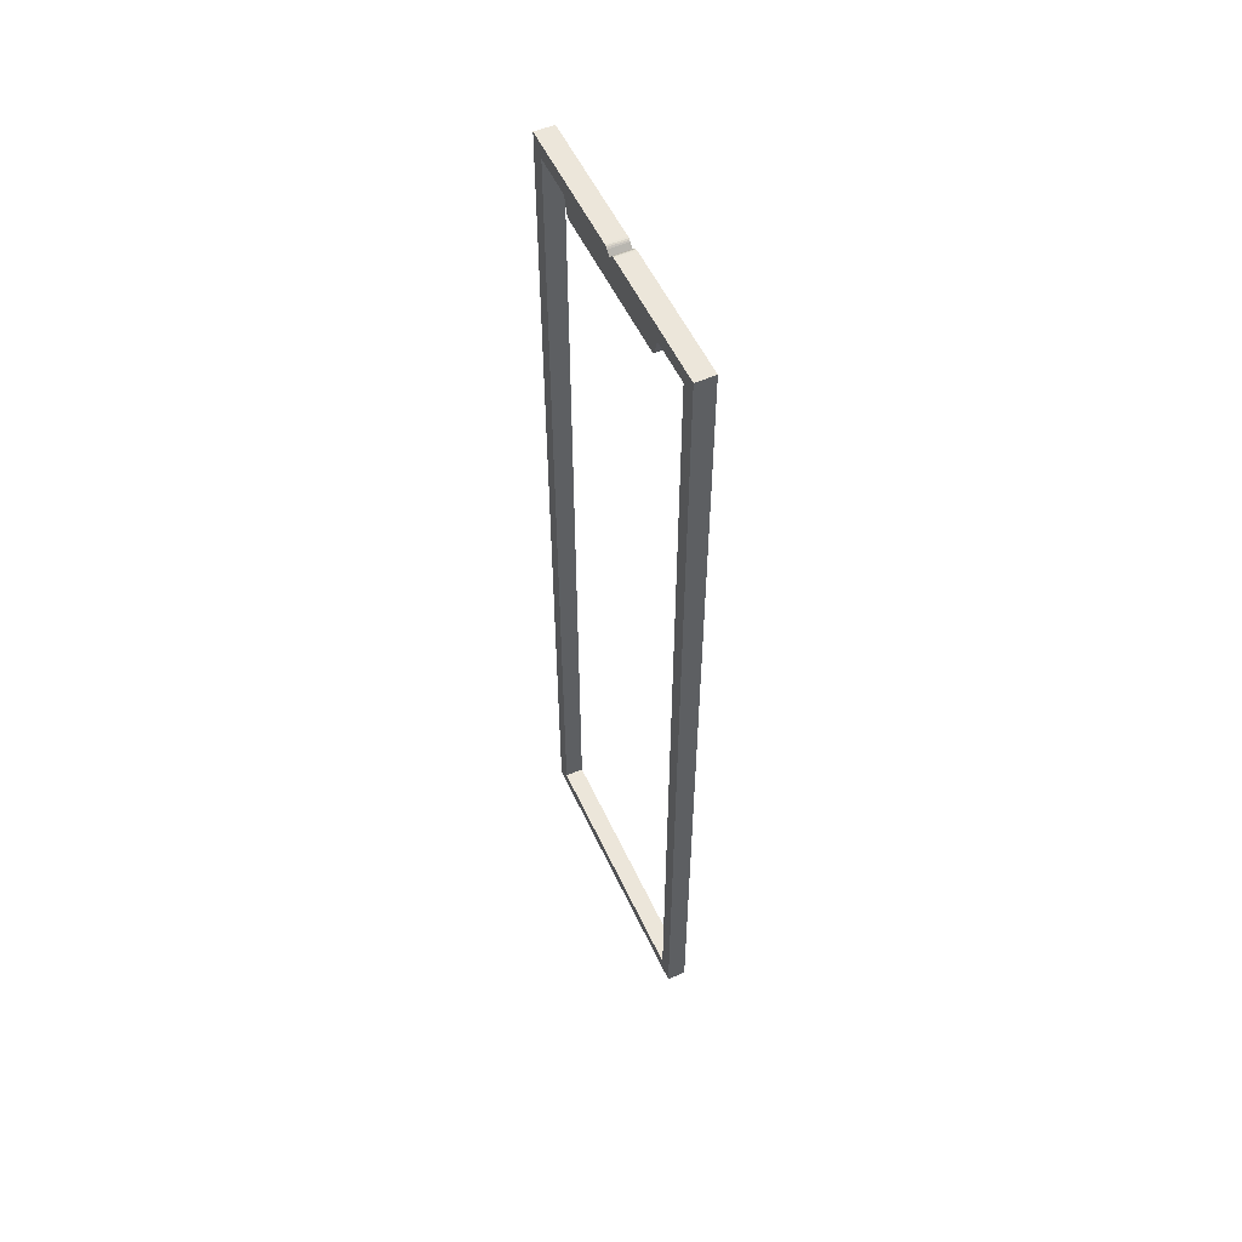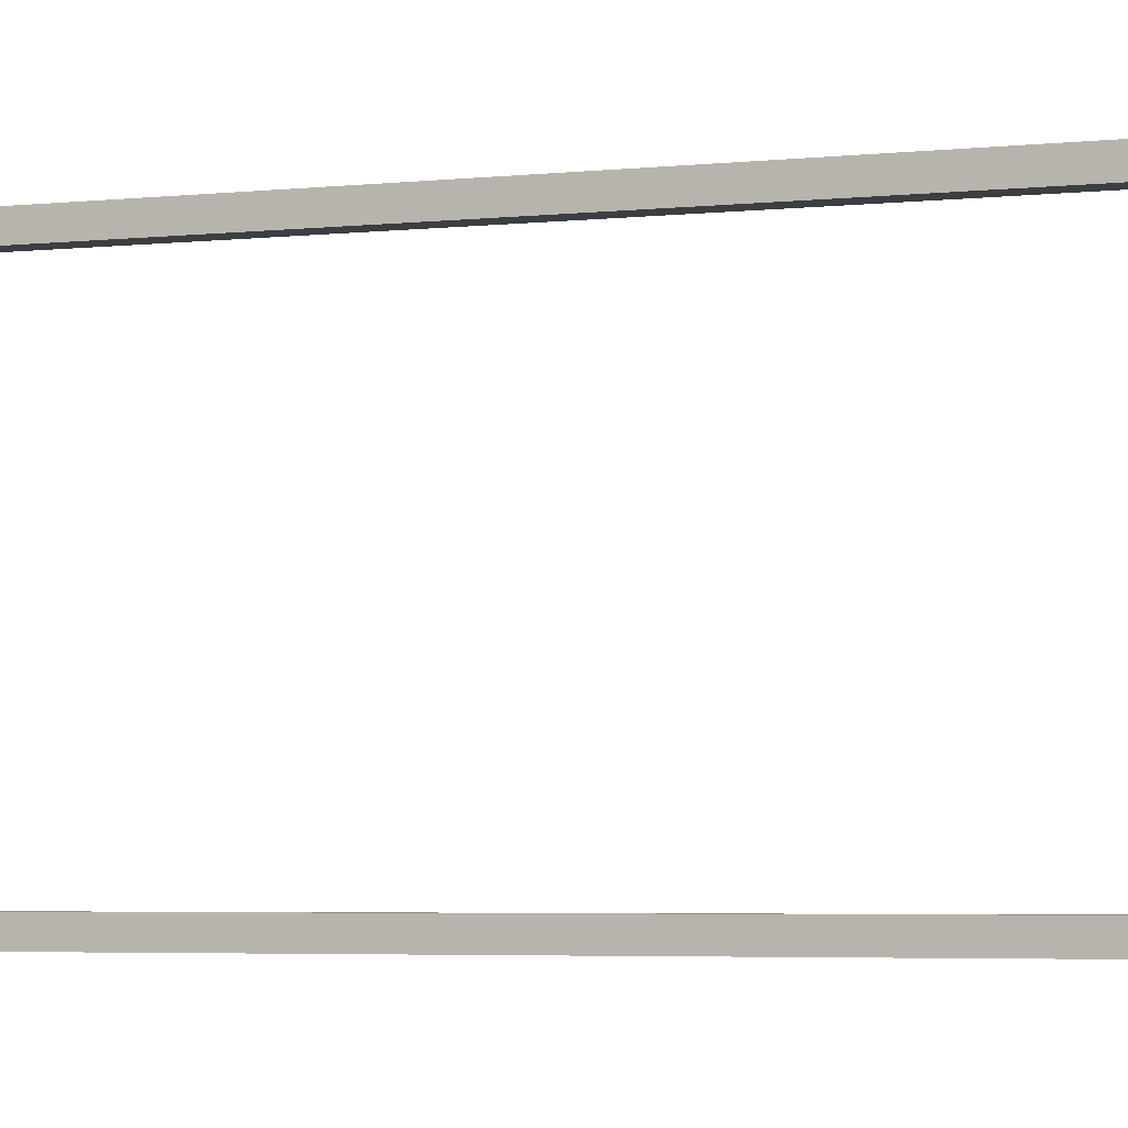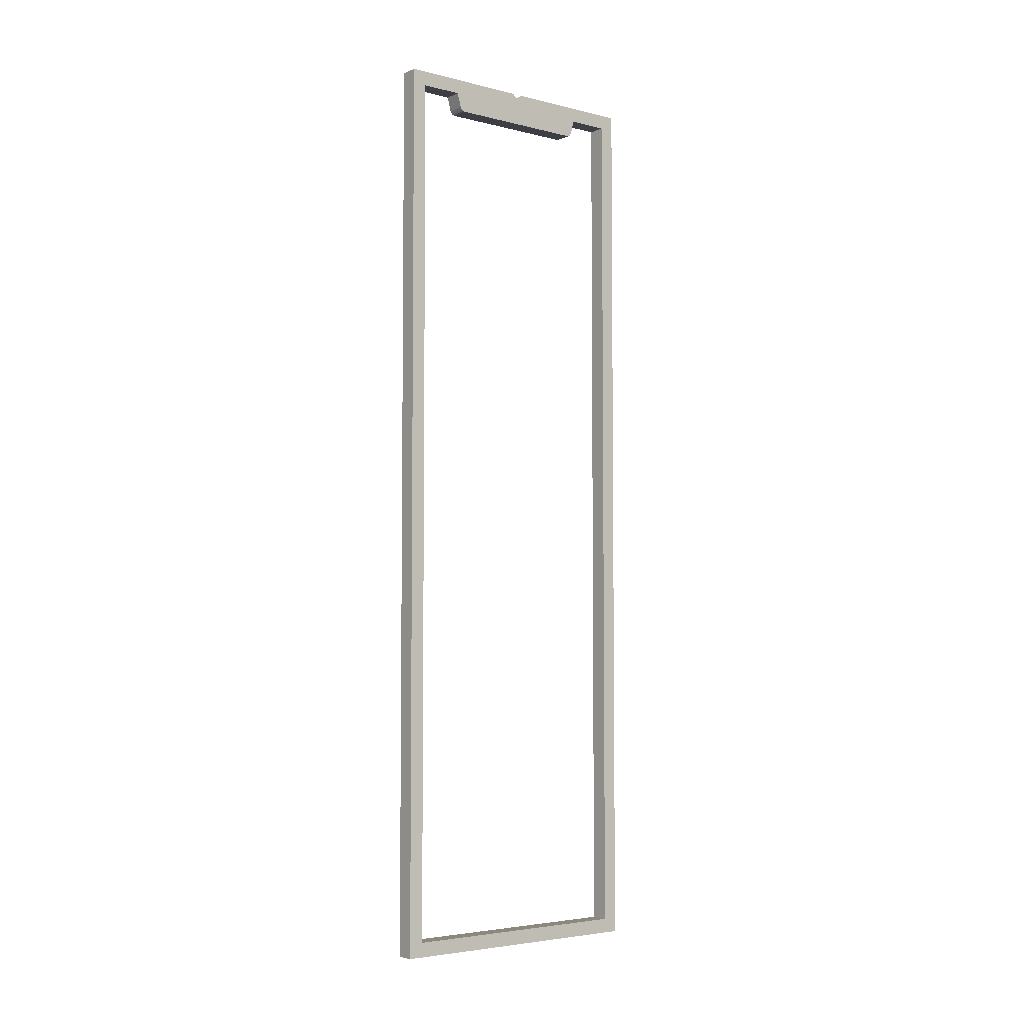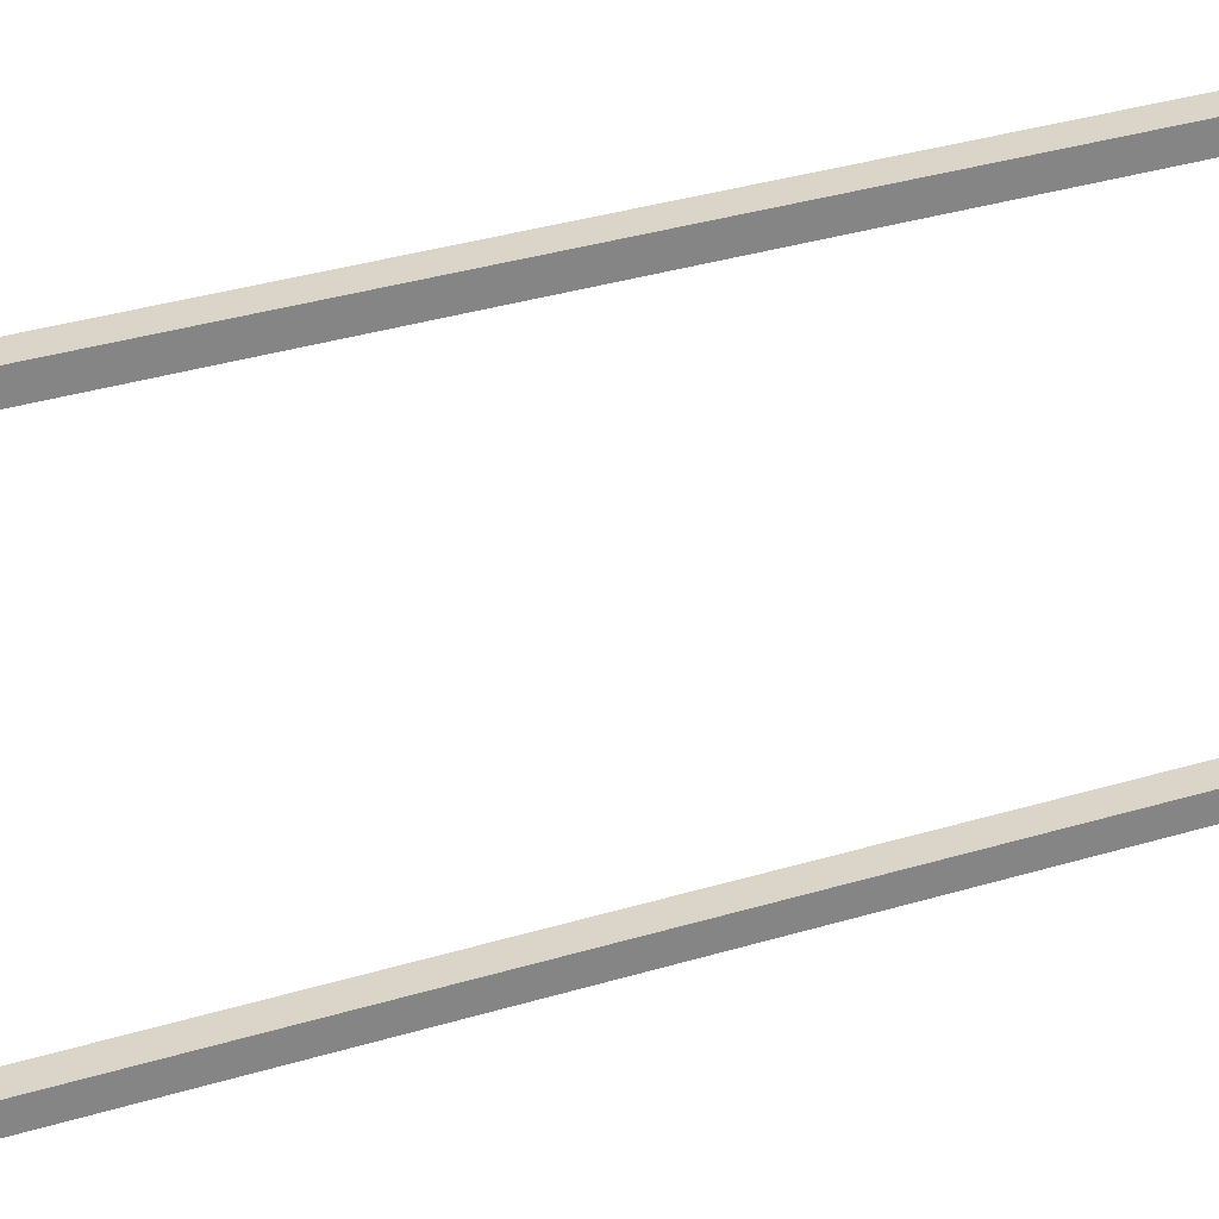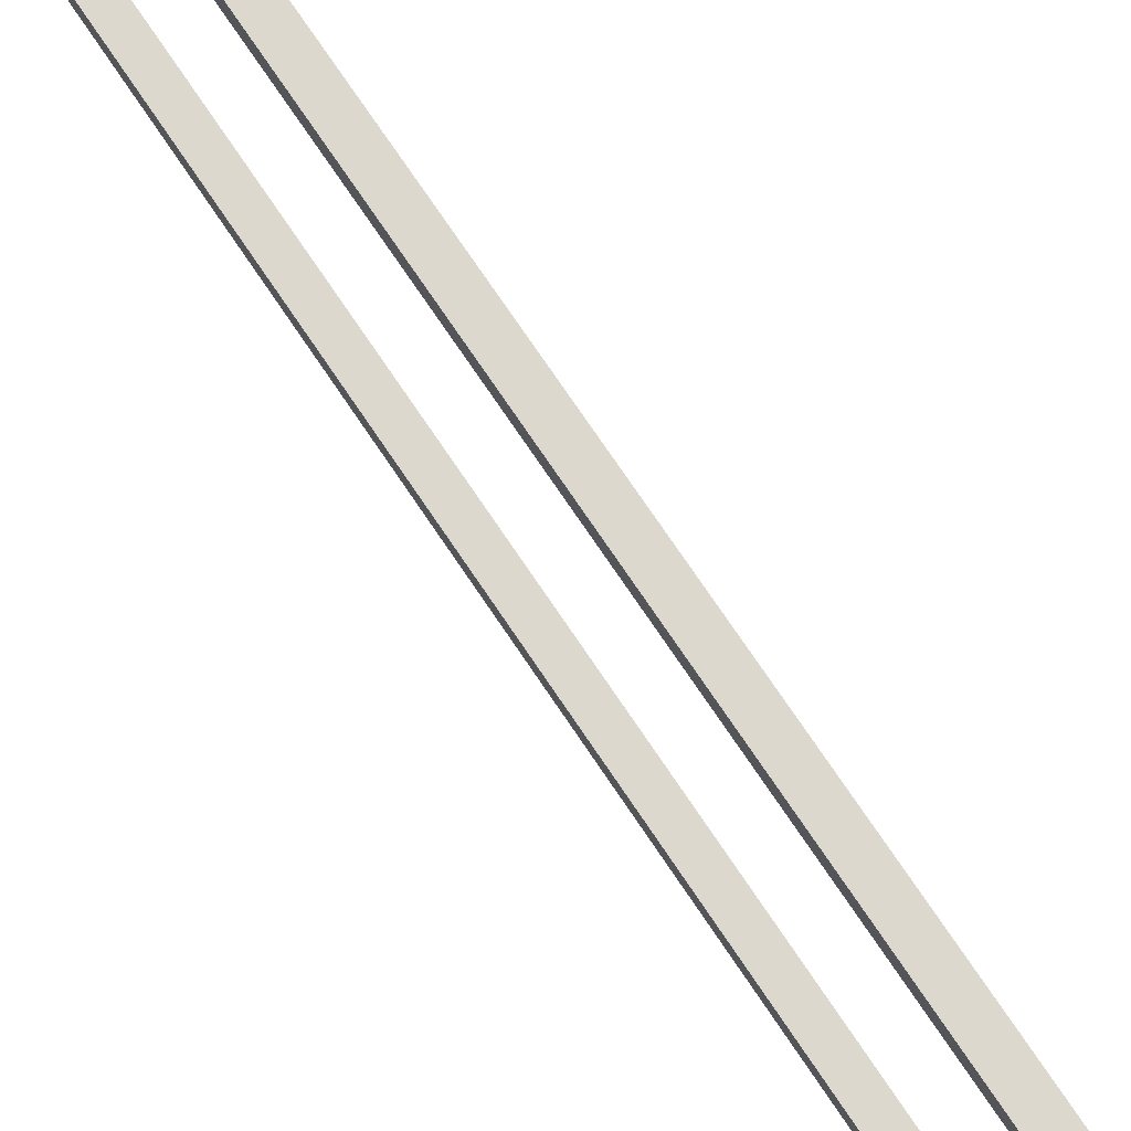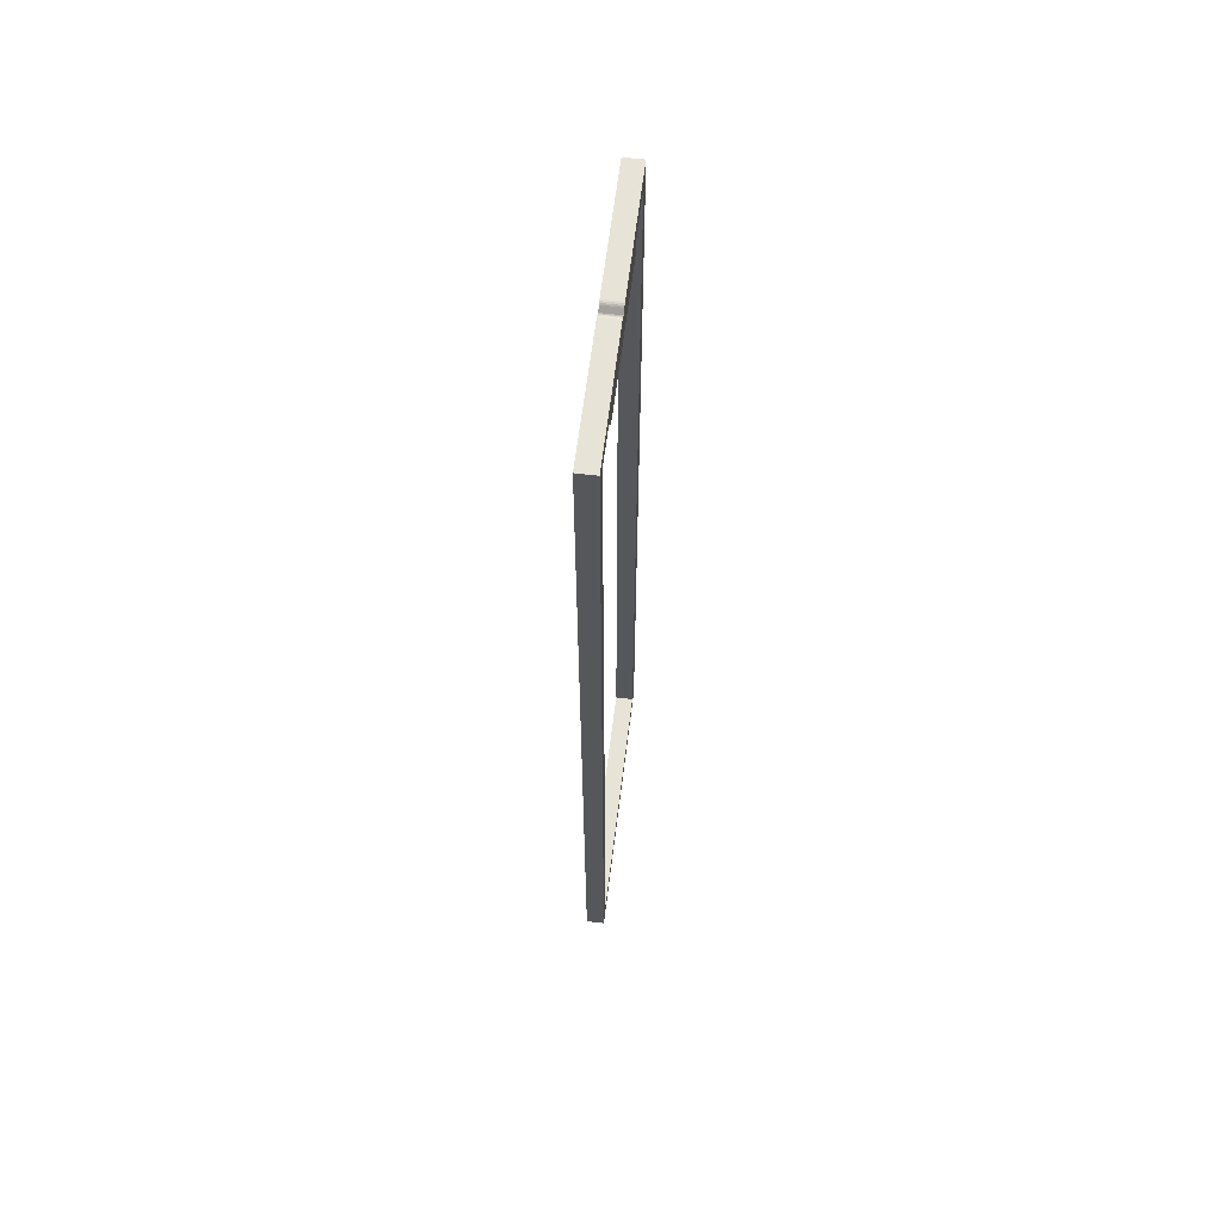
<metadata>
{"format":"obj","ext":"obj","renderer":"f3d","projection":"perspective","resolution":1024,"background":"white","views":[{"elev":54.6,"azim":155.4,"up":"+Z"},{"elev":-3.4,"azim":114.1,"up":"+Y"},{"elev":-4.4,"azim":-128.1,"up":"+Z"},{"elev":29.1,"azim":64.6,"up":"+Y"},{"elev":72.4,"azim":146.3,"up":"+Y"},{"elev":62.3,"azim":-173.0,"up":"+Z"}]}
</metadata>
<code>
o Body001
v -1 15 -0
v 0 0 -0
v -1 0 -0
v 0 15 -0
v 0 15 50
v -1 15 50
v -1 7.924 50
v 0 7.924 50
v -1 7.847 49.99
v 0 7.847 49.99
v -1 7.774 49.96
v 0 7.774 49.96
v -1 7.712 49.91
v 0 7.712 49.91
v -1 7.5 49.7
v 0 7.5 49.7
v -1 7.288 49.91
v 0 7.288 49.91
v -1 7.226 49.96
v 0 7.226 49.96
v -1 7.153 49.99
v 0 7.153 49.99
v -1 7.076 50
v 0 7.076 50
v -1 0 50
v 0 0 50
v -1 0.8 49.2
v -1 0.8 0.8
v -1 3.102 49.2
v -1 14.2 0.8
v -1 14.2 49.2
v -1 11.48 48.21
v -1 11.61 48.29
v -1 11.55 48.24
v -1 11.4 48.2
v -1 11.69 48.42
v -1 11.66 48.35
v -1 11.9 49.2
v -1 3.6 48.2
v -1 3.388 48.29
v -1 3.522 48.21
v -1 3.45 48.24
v -1 3.34 48.35
v -1 3.31 48.42
v 0 11.69 48.42
v 0 11.66 48.35
v 0 11.61 48.29
v 0 11.55 48.24
v 0 11.48 48.21
v 0 3.6 48.2
v 0 11.4 48.2
v 0 11.9 49.2
v 0 14.2 49.2
v 0 0.8 49.2
v 0 3.102 49.2
v 0 14.2 0.8
v 0 0.8 0.8
v 0 3.31 48.42
v 0 3.34 48.35
v 0 3.522 48.21
v 0 3.45 48.24
v 0 3.388 48.29
f 1 2 3
f 1 4 2
f 5 4 1
f 5 1 6
f 5 6 7
f 5 7 8
f 7 9 10
f 7 10 8
f 9 11 12
f 9 12 10
f 11 13 14
f 11 14 12
f 13 15 16
f 13 16 14
f 15 17 18
f 15 18 16
f 17 19 20
f 17 20 18
f 19 21 22
f 19 22 20
f 21 23 24
f 21 24 22
f 24 23 25
f 24 25 26
f 2 26 25
f 2 25 3
f 27 28 3
f 25 29 27
f 25 27 3
f 25 23 29
f 3 30 1
f 28 30 3
f 6 30 31
f 6 1 30
f 32 33 34
f 35 36 37
f 35 37 33
f 35 33 32
f 38 6 31
f 38 36 35
f 7 6 38
f 7 38 35
f 13 11 9
f 13 9 7
f 15 7 35
f 15 13 7
f 21 19 17
f 23 17 15
f 23 21 17
f 39 15 35
f 39 23 15
f 40 39 41
f 40 41 42
f 43 39 40
f 44 39 43
f 29 23 39
f 29 39 44
f 45 46 37
f 45 37 36
f 46 47 33
f 46 33 37
f 34 33 47
f 34 47 48
f 32 34 48
f 32 48 49
f 35 50 39
f 35 51 50
f 35 32 49
f 35 49 51
f 52 45 36
f 52 36 38
f 31 52 38
f 31 53 52
f 29 54 27
f 29 55 54
f 56 53 31
f 56 31 30
f 30 28 57
f 56 30 57
f 27 57 28
f 54 57 27
f 58 55 29
f 58 29 44
f 59 58 44
f 59 44 43
f 41 39 50
f 41 50 60
f 42 41 60
f 42 60 61
f 40 42 61
f 40 61 62
f 62 59 43
f 62 43 40
f 53 56 4
f 5 52 53
f 5 53 4
f 5 8 52
f 4 57 2
f 56 57 4
f 26 57 54
f 26 2 57
f 60 62 61
f 50 58 59
f 50 59 62
f 50 62 60
f 55 26 54
f 55 58 50
f 24 26 55
f 24 55 50
f 18 20 22
f 18 22 24
f 16 24 50
f 16 18 24
f 10 12 14
f 8 14 16
f 8 10 14
f 51 16 50
f 51 8 16
f 47 51 49
f 47 49 48
f 46 51 47
f 45 51 46
f 52 8 51
f 52 51 45

</code>
